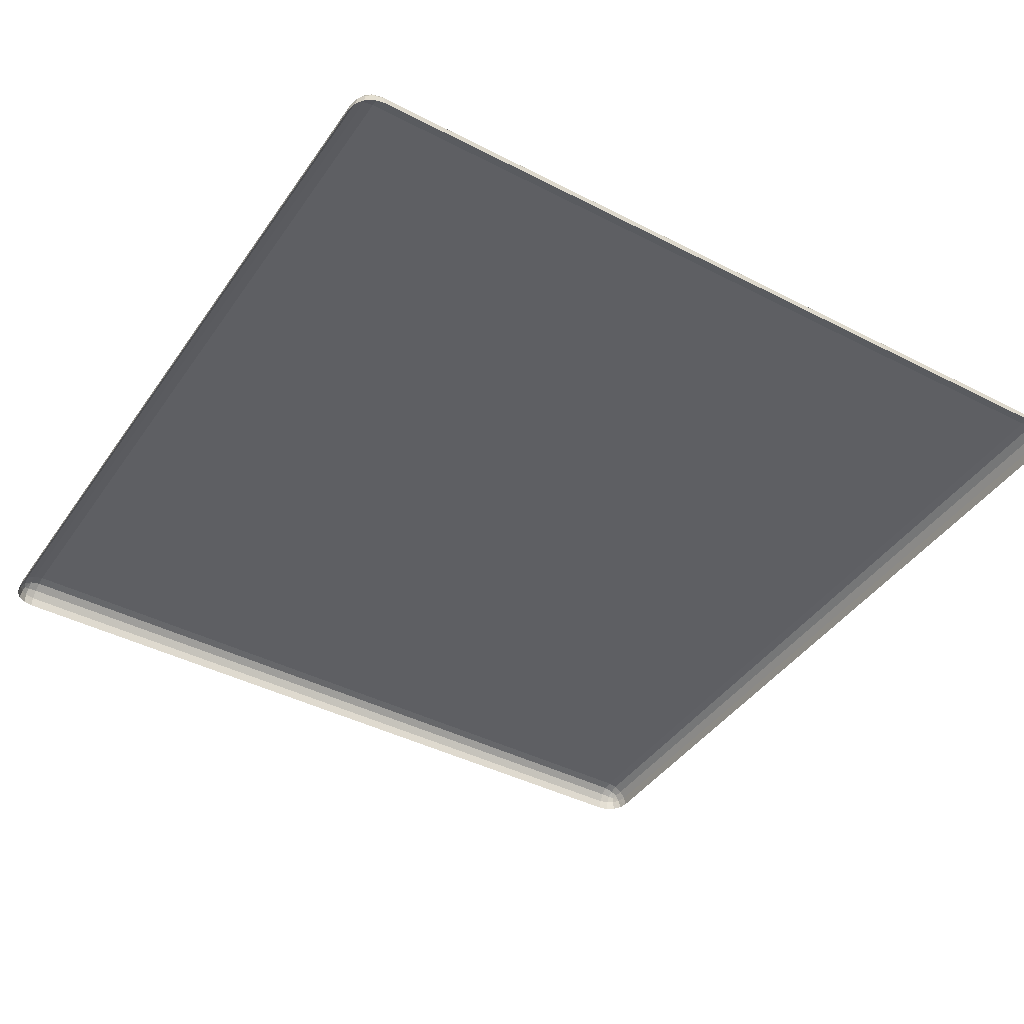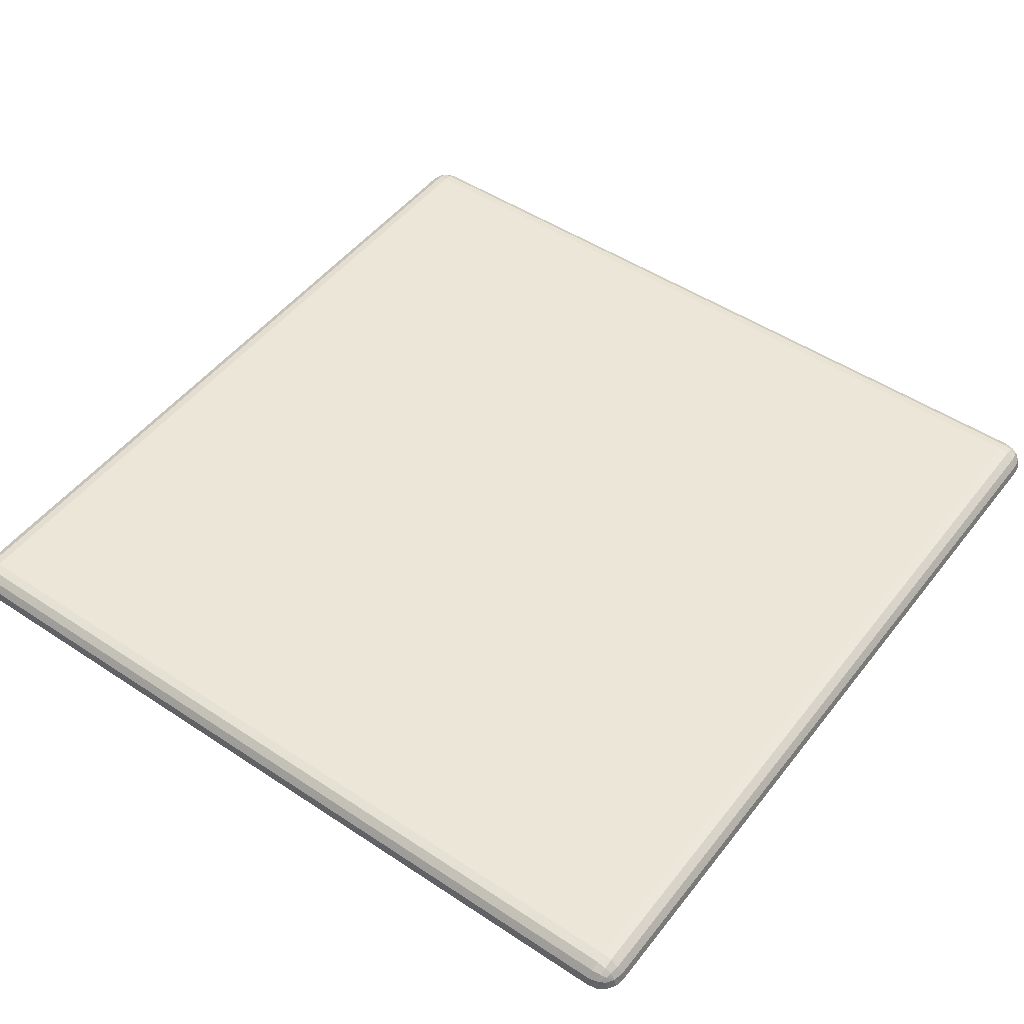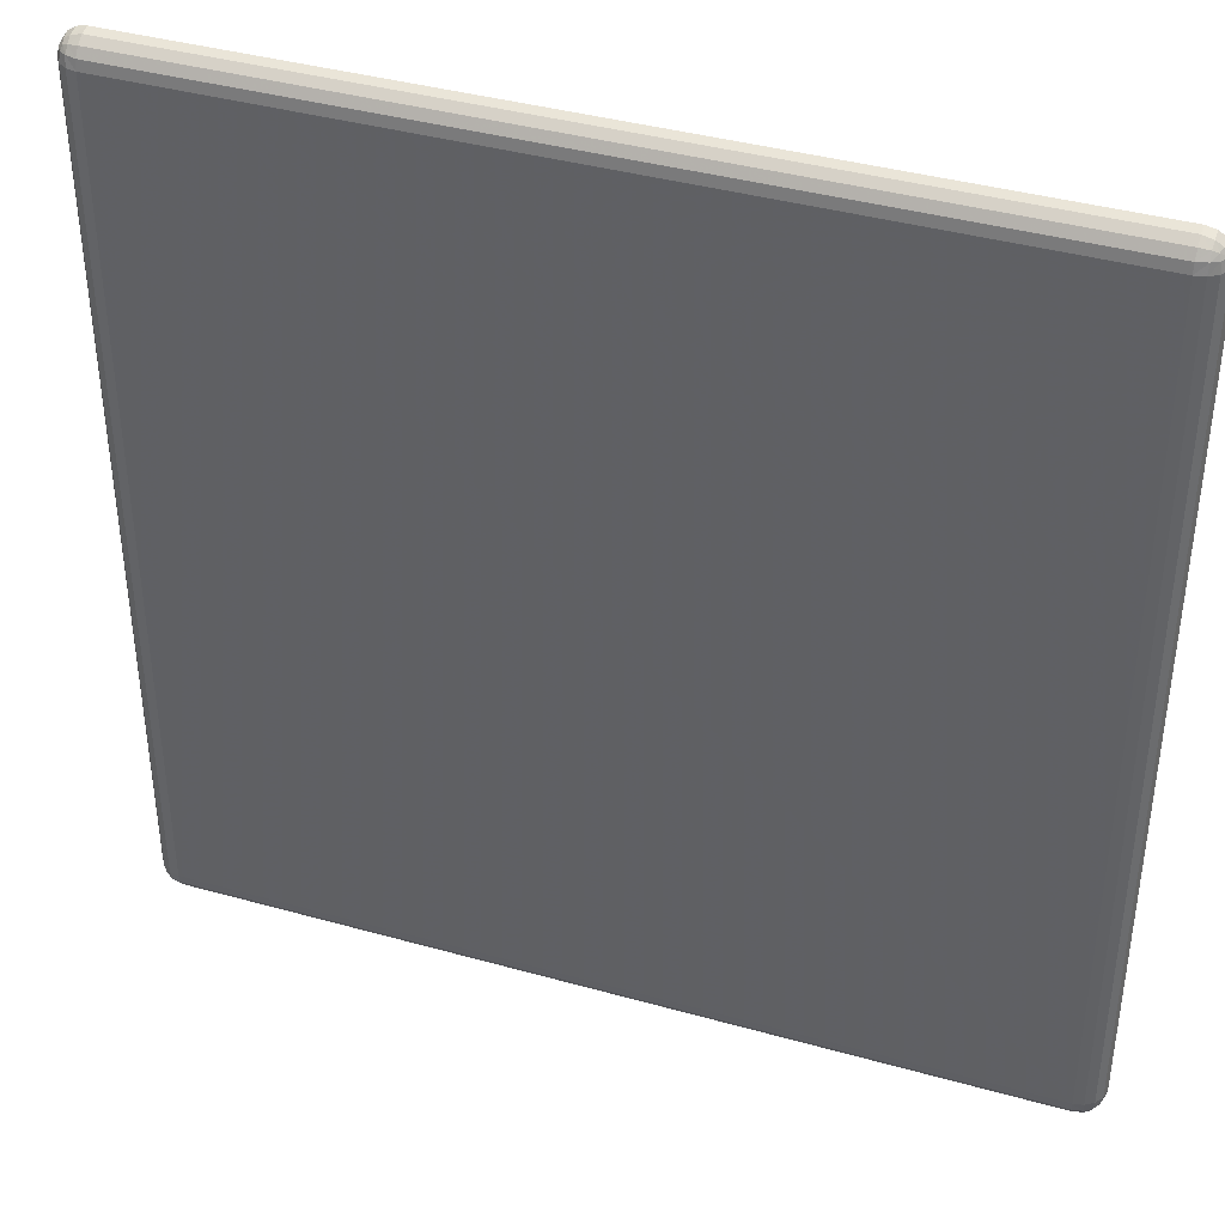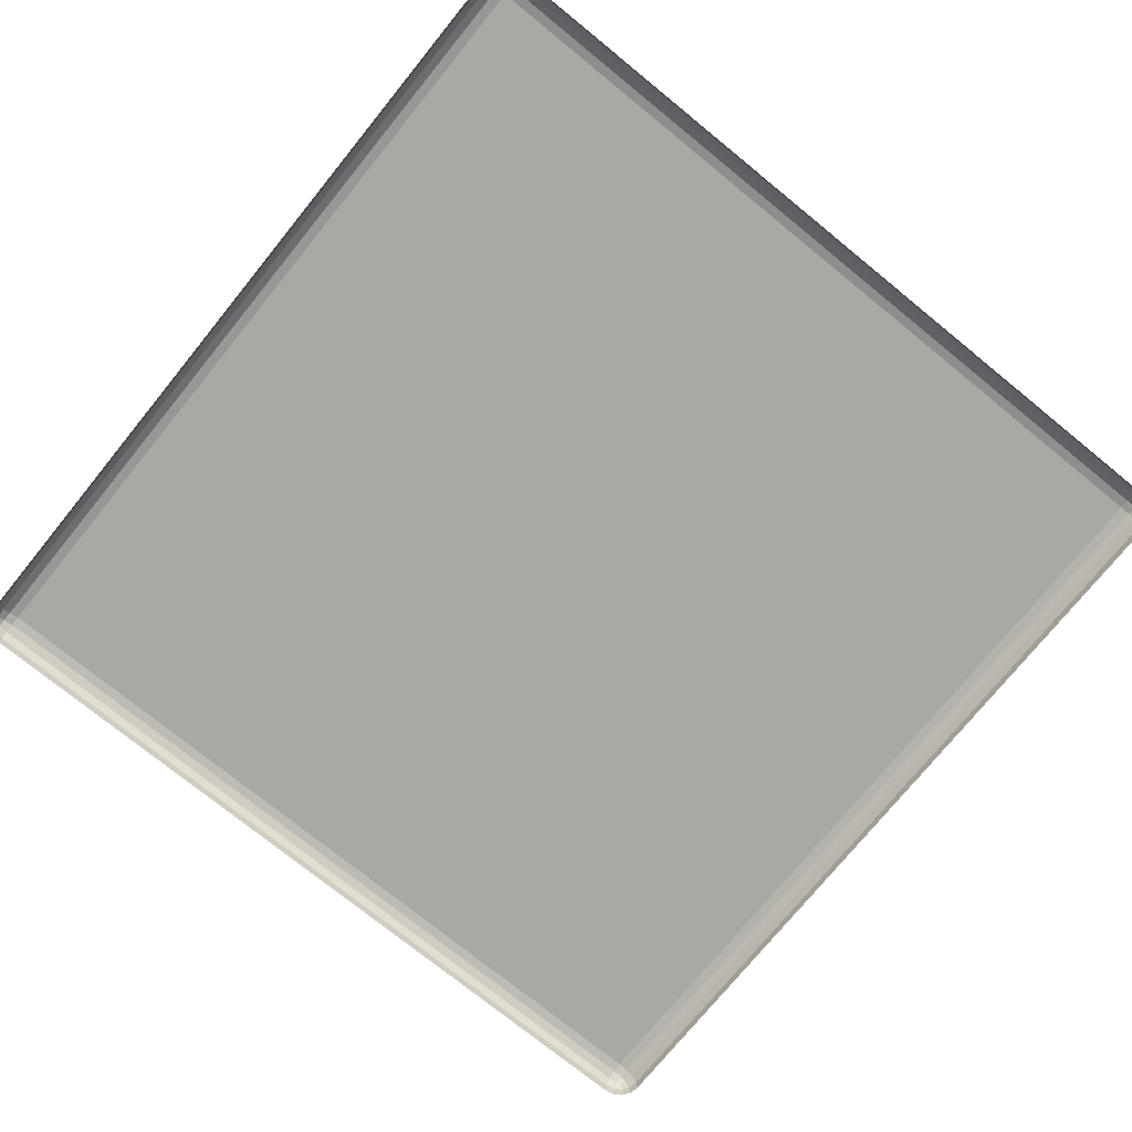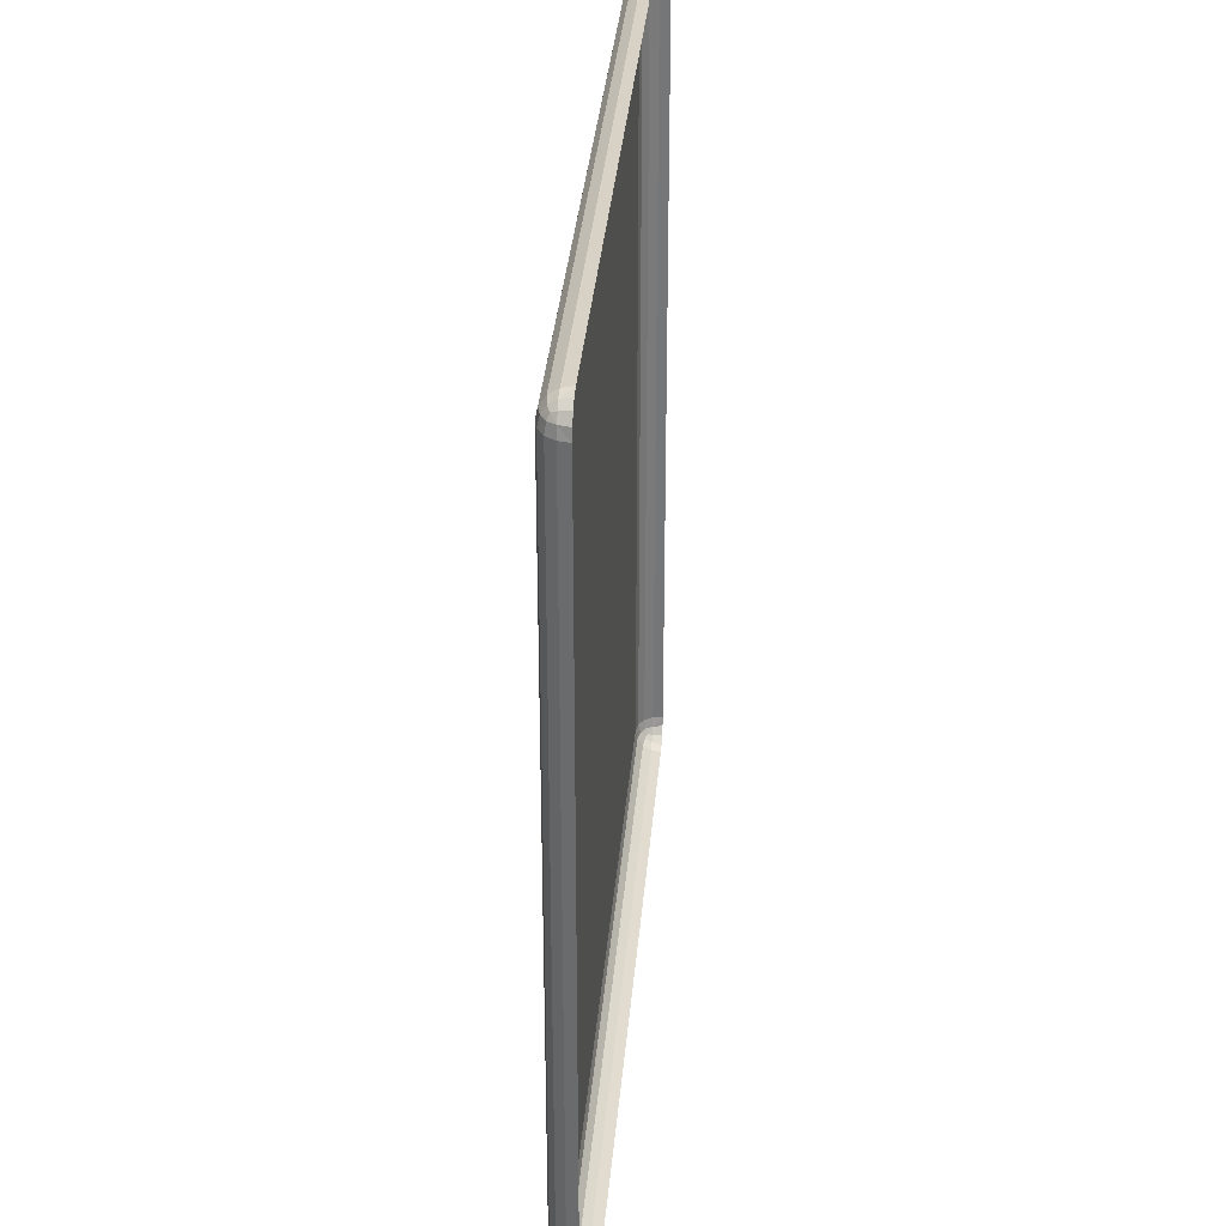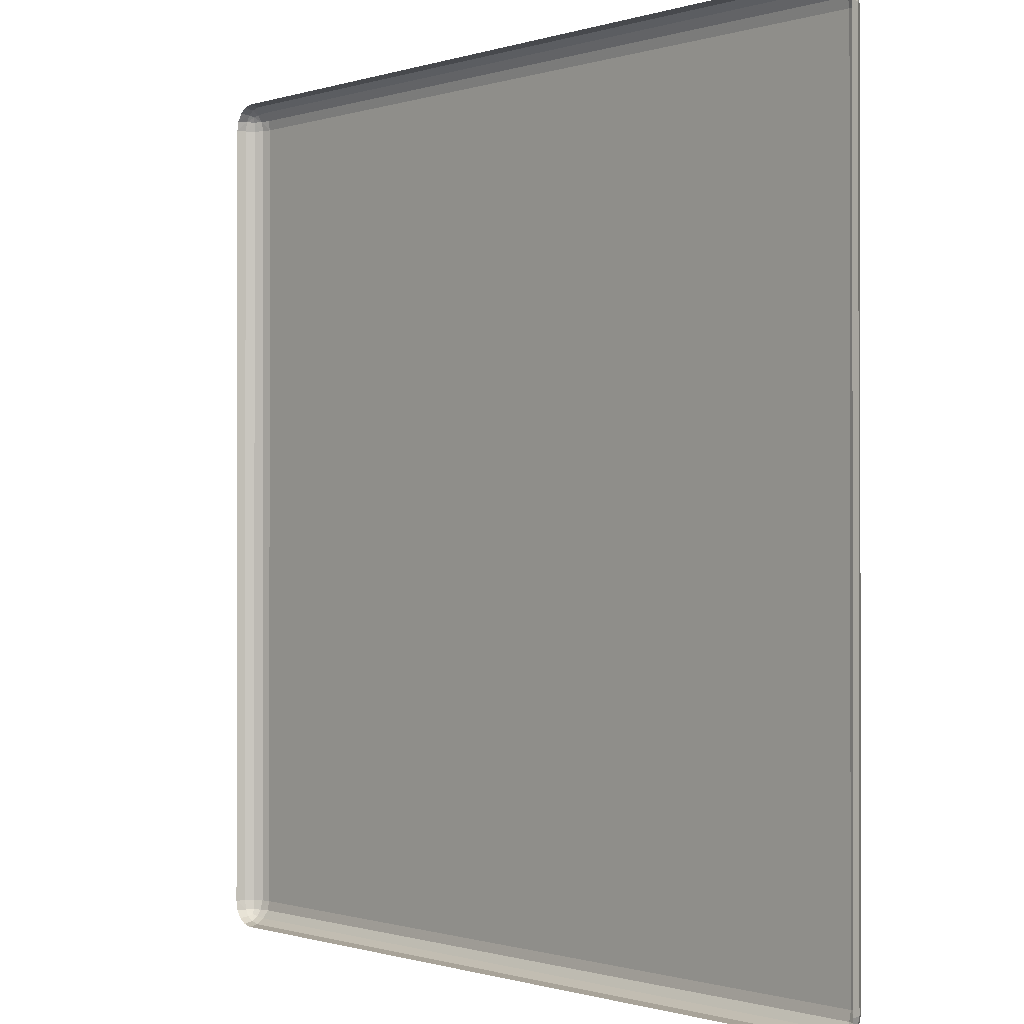
<metadata>
{"format":"obj","ext":"obj","renderer":"f3d","projection":"perspective","resolution":1024,"background":"white","views":[{"elev":-42.0,"azim":-31.8,"up":"+Z"},{"elev":49.2,"azim":-143.7,"up":"+Z"},{"elev":39.6,"azim":19.2,"up":"+Y"},{"elev":-74.9,"azim":-129.1,"up":"+Z"},{"elev":33.7,"azim":94.8,"up":"+Y"},{"elev":-0.6,"azim":-130.7,"up":"+Y"}]}
</metadata>
<code>
o Mesh
v 1 0.943 0.943
v 0.943 1 0.943
v 0.943 0.943 1
v 0.9957 0.9648 0.943
v 0.9833 0.9833 0.943
v 0.9957 0.943 0.9648
v 0.9904 0.9653 0.9653
v 0.9804 0.9804 0.9642
v 0.9759 0.9759 0.9759
v 0.943 0.9957 0.9648
v 0.943 0.9833 0.9833
v 0.943 0.9833 0.9833
v 0.9648 0.9957 0.943
v 0.9653 0.9904 0.9653
v 0.9642 0.9804 0.9804
v 0.9642 0.9804 0.9804
v 0.9648 0.943 0.9957
v 0.9833 0.943 0.9833
v 0.943 0.9648 0.9957
v 0.9653 0.9653 0.9904
v 0.9804 0.9642 0.9804
v 1 -0.943 0.943
v 0.943 -0.943 1
v 0.943 -1 0.943
v 0.9957 -0.943 0.9648
v 0.9833 -0.943 0.9833
v 0.9957 -0.9648 0.943
v 0.9904 -0.9653 0.9653
v 0.9804 -0.9642 0.9804
v 0.9759 -0.9759 0.9759
v 0.943 -0.9648 0.9957
v 0.943 -0.9833 0.9833
v 0.943 -0.9833 0.9833
v 0.9648 -0.943 0.9957
v 0.9653 -0.9653 0.9904
v 0.9642 -0.9804 0.9804
v 0.9642 -0.9804 0.9804
v 0.9648 -0.9957 0.943
v 0.9833 -0.9833 0.943
v 0.943 -0.9957 0.9648
v 0.9653 -0.9904 0.9653
v 0.9804 -0.9804 0.9642
v -1 0.943 0.943
v -0.943 0.943 1
v -0.943 1 0.943
v -0.9957 0.943 0.9648
v -0.9833 0.943 0.9833
v -0.9833 0.943 0.9833
v -0.9957 0.9648 0.943
v -0.9904 0.9653 0.9653
v -0.9804 0.9642 0.9804
v -0.9804 0.9642 0.9804
v -0.9759 0.9759 0.9759
v -0.9759 0.9759 0.9759
v -0.9759 0.9759 0.9759
v -0.943 0.9648 0.9957
v -0.943 0.9833 0.9833
v -0.943 0.9833 0.9833
v -0.9648 0.943 0.9957
v -0.9653 0.9653 0.9904
v -0.9642 0.9804 0.9804
v -0.9642 0.9804 0.9804
v -0.9648 0.9957 0.943
v -0.9833 0.9833 0.943
v -0.9833 0.9833 0.943
v -0.943 0.9957 0.9648
v -0.9653 0.9904 0.9653
v -0.9804 0.9804 0.9642
v -0.9804 0.9804 0.9642
v -0.943 -1 0.943
v -0.943 -0.943 1
v -1 -0.943 0.943
v -0.943 -0.9957 0.9648
v -0.943 -0.9833 0.9833
v -0.943 -0.9833 0.9833
v -0.9648 -0.9957 0.943
v -0.9653 -0.9904 0.9653
v -0.9642 -0.9804 0.9804
v -0.9642 -0.9804 0.9804
v -0.9759 -0.9759 0.9759
v -0.9759 -0.9759 0.9759
v -0.9759 -0.9759 0.9759
v -0.9648 -0.943 0.9957
v -0.9833 -0.943 0.9833
v -0.9833 -0.943 0.9833
v -0.943 -0.9648 0.9957
v -0.9653 -0.9653 0.9904
v -0.9804 -0.9642 0.9804
v -0.9804 -0.9642 0.9804
v -0.9957 -0.9648 0.943
v -0.9833 -0.9833 0.943
v -0.9833 -0.9833 0.943
v -0.9957 -0.943 0.9648
v -0.9904 -0.9653 0.9653
v -0.9804 -0.9804 0.9642
v -0.9804 -0.9804 0.9642
v 0.943 1 0.943
v 0.943 1 0.943
v 1 -0.943 0.943
v -1 0.943 0.943
v -1 0.943 0.943
v -0.943 -1 0.943
v -1 -0.943 0.943
v 1 0.943 0.943
v 0.943 1 0.943
v 1 -0.943 0.943
v 0.943 -1 0.943
v -1 0.943 0.943
v -1 0.943 0.943
v -0.943 1 0.943
v -0.9957 0.9648 0.943
v -0.943 -1 0.943
v -0.943 -1 0.943
v -1 -0.943 0.943
v -0.9648 -0.9957 0.943
v 0.943 1 0.943
v 0.943 0.943 1
v 0.9833 0.9833 0.943
v 1 -0.943 0.943
v 0.943 -0.943 1
v 0.9833 -0.9833 0.943
v -1 0.943 0.943
v -0.943 0.943 1
v -0.943 0.943 1
v -0.943 1 0.943
v -0.9957 0.9648 0.943
v -0.943 -1 0.943
v -0.943 -1 0.943
v -1 -0.943 0.943
v -0.9648 -0.9957 0.943
v 0.943 1 0.943
v 0.943 0.943 1
v 0.9957 0.9648 0.943
v 0.943 -0.943 1
v 0.943 -1 0.943
v 0.9957 -0.943 0.9648
v -1 0.943 0.943
v -0.943 0.943 1
v -0.9653 0.9653 0.9904
v -0.943 -1 0.943
v -0.943 -0.943 1
v -1 -0.943 0.943
v -0.9653 -0.9653 0.9904
v -0.9833 -0.9833 0.943
v 0.943 0.943 1
v -0.9957 0.943 0.9648
f 23 44 3
f 23 71 44
f 1 7 4
f 1 6 7
f 4 8 5
f 4 7 8
f 6 21 7
f 6 18 21
f 7 9 8
f 7 21 9
f 2 14 10
f 2 13 14
f 10 16 12
f 10 14 16
f 13 8 14
f 13 5 8
f 14 9 16
f 14 8 9
f 3 20 17
f 3 19 20
f 17 21 18
f 17 20 21
f 19 15 20
f 19 11 15
f 20 9 21
f 20 15 9
f 22 28 25
f 22 27 28
f 25 29 26
f 25 28 29
f 27 42 28
f 27 39 42
f 28 30 29
f 28 42 30
f 23 35 31
f 23 34 35
f 31 37 33
f 31 35 37
f 34 29 35
f 34 26 29
f 35 30 37
f 35 29 30
f 24 41 38
f 24 40 41
f 38 42 39
f 38 41 42
f 40 36 41
f 40 32 36
f 41 30 42
f 41 36 30
f 43 50 46
f 43 49 50
f 46 52 48
f 46 50 52
f 49 68 50
f 49 64 68
f 50 53 52
f 50 68 53
f 44 60 56
f 44 59 60
f 56 61 57
f 56 60 61
f 59 51 60
f 59 47 51
f 60 54 61
f 60 51 54
f 45 67 63
f 45 66 67
f 63 69 65
f 63 67 69
f 66 62 67
f 66 58 62
f 67 55 69
f 67 62 55
f 70 77 73
f 70 76 77
f 73 78 74
f 73 77 78
f 76 95 77
f 76 91 95
f 77 80 78
f 77 95 80
f 71 87 83
f 71 86 87
f 83 89 84
f 83 87 89
f 86 79 87
f 86 75 79
f 87 82 89
f 87 79 82
f 72 94 90
f 72 93 94
f 90 96 92
f 90 94 96
f 93 88 94
f 93 85 88
f 94 81 96
f 94 88 81
f 71 59 44
f 71 83 59
f 83 47 59
f 83 84 47
f 85 46 48
f 85 93 46
f 93 43 46
f 93 72 43
f 3 34 23
f 3 17 34
f 17 26 34
f 17 18 26
f 18 25 26
f 18 6 25
f 6 22 25
f 6 1 22
f 2 66 45
f 2 10 66
f 10 58 66
f 10 12 58
f 11 56 57
f 11 19 56
f 19 44 56
f 19 3 44
f 70 40 24
f 70 73 40
f 73 32 40
f 73 74 32
f 75 31 33
f 75 86 31
f 86 23 31
f 86 71 23

</code>
